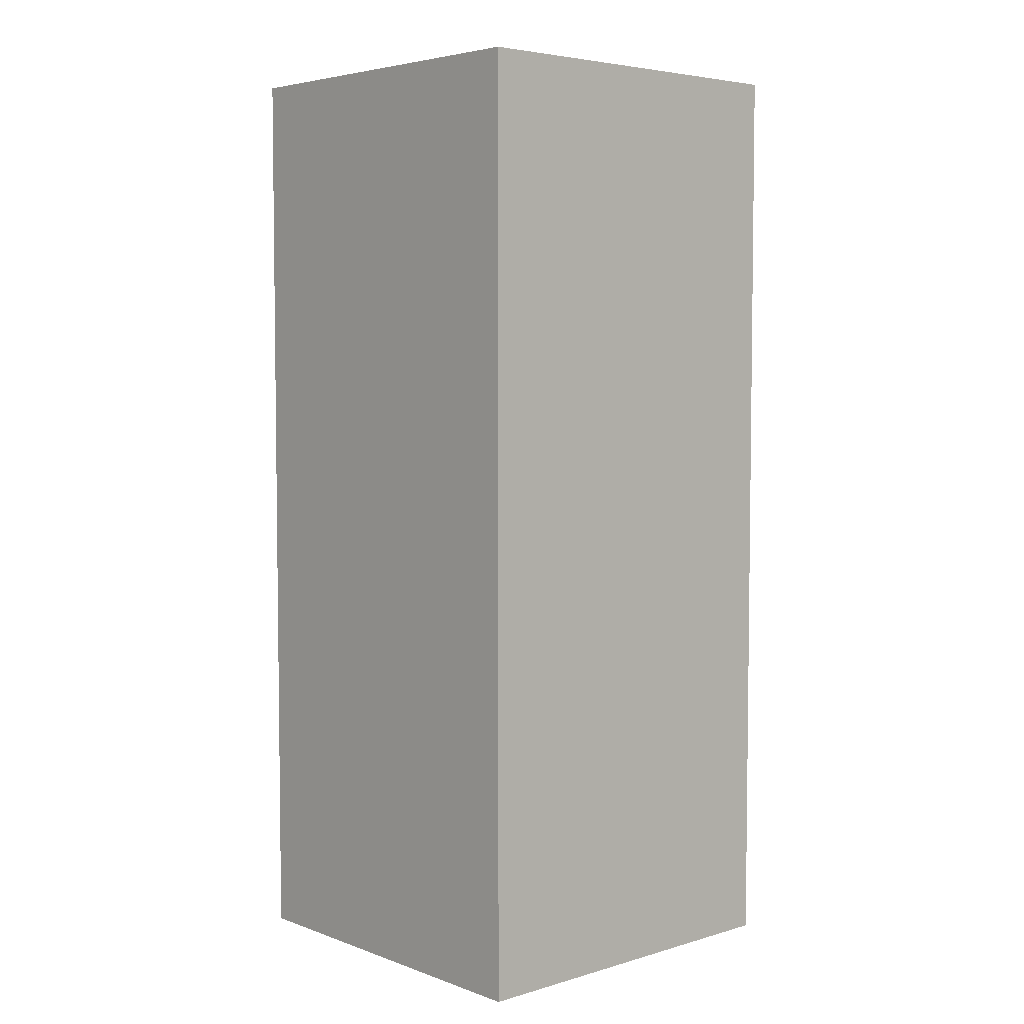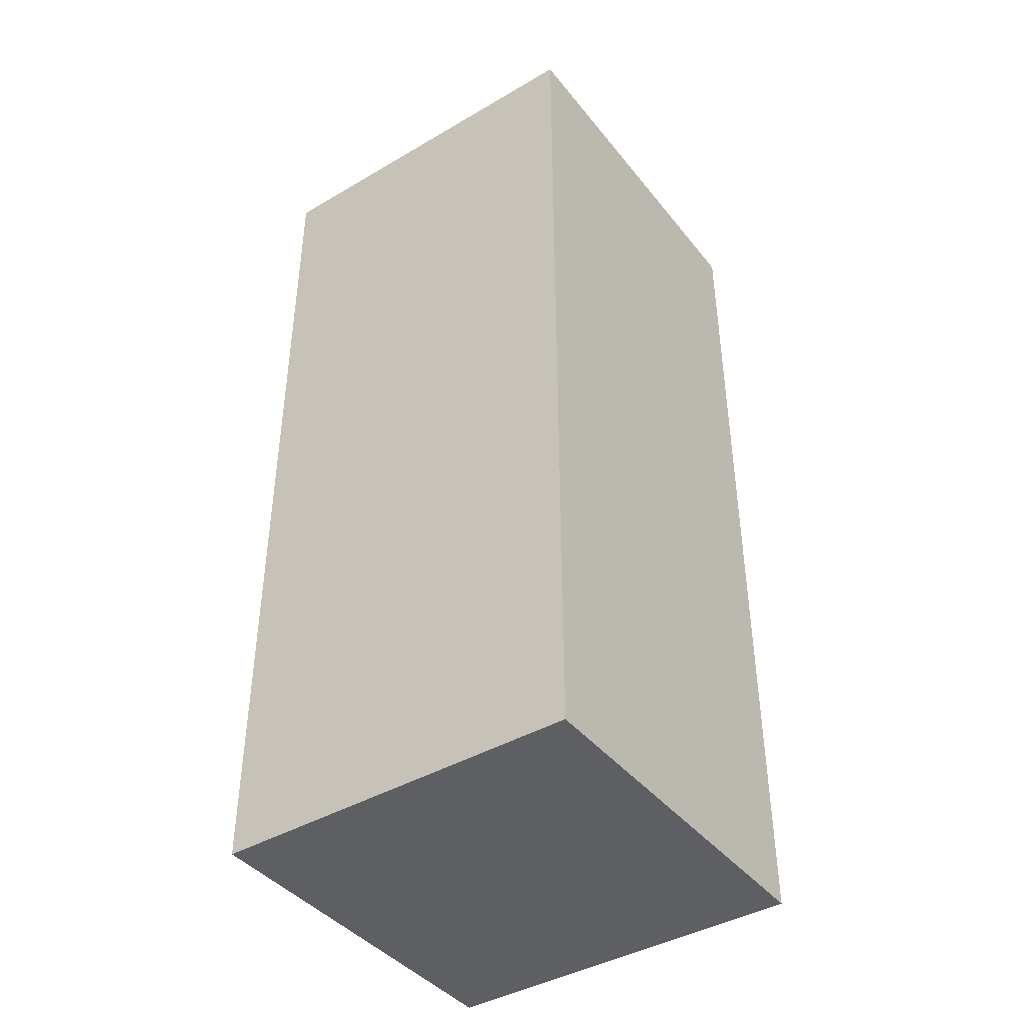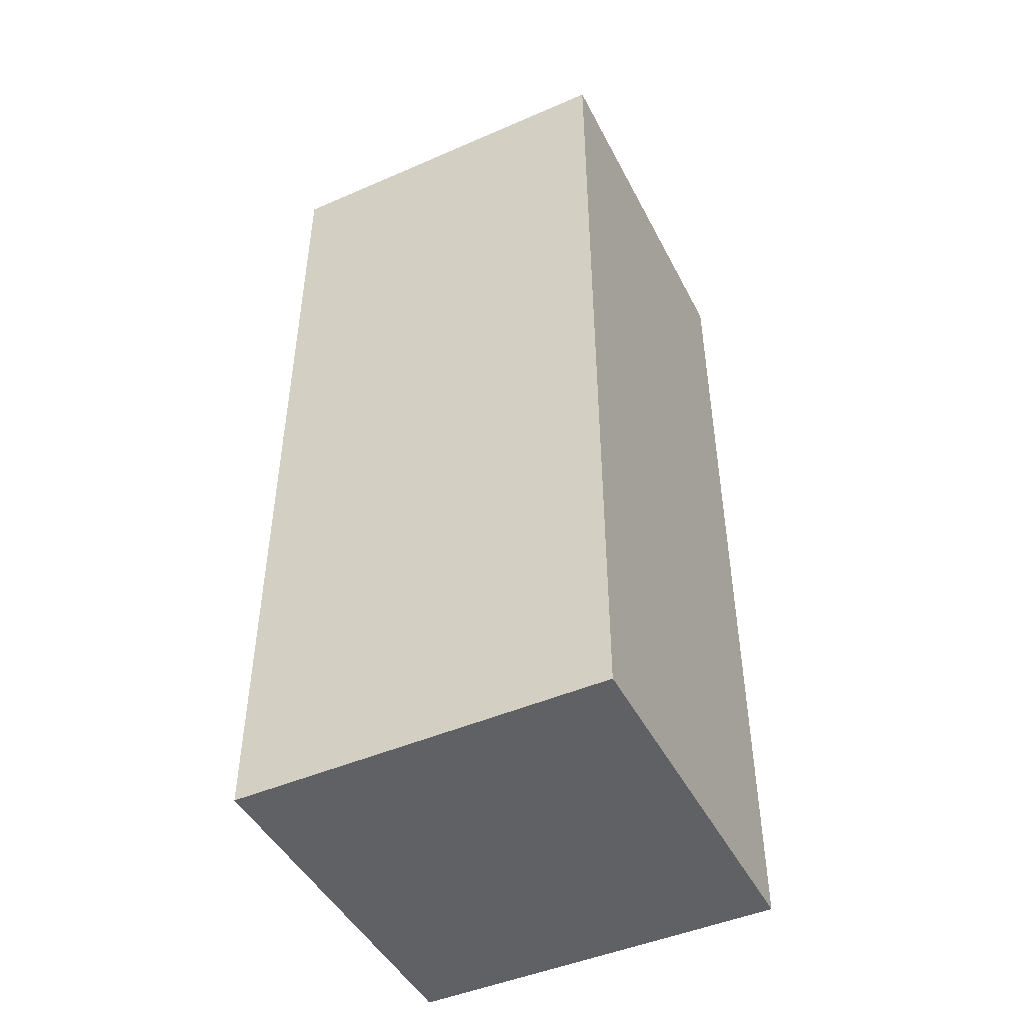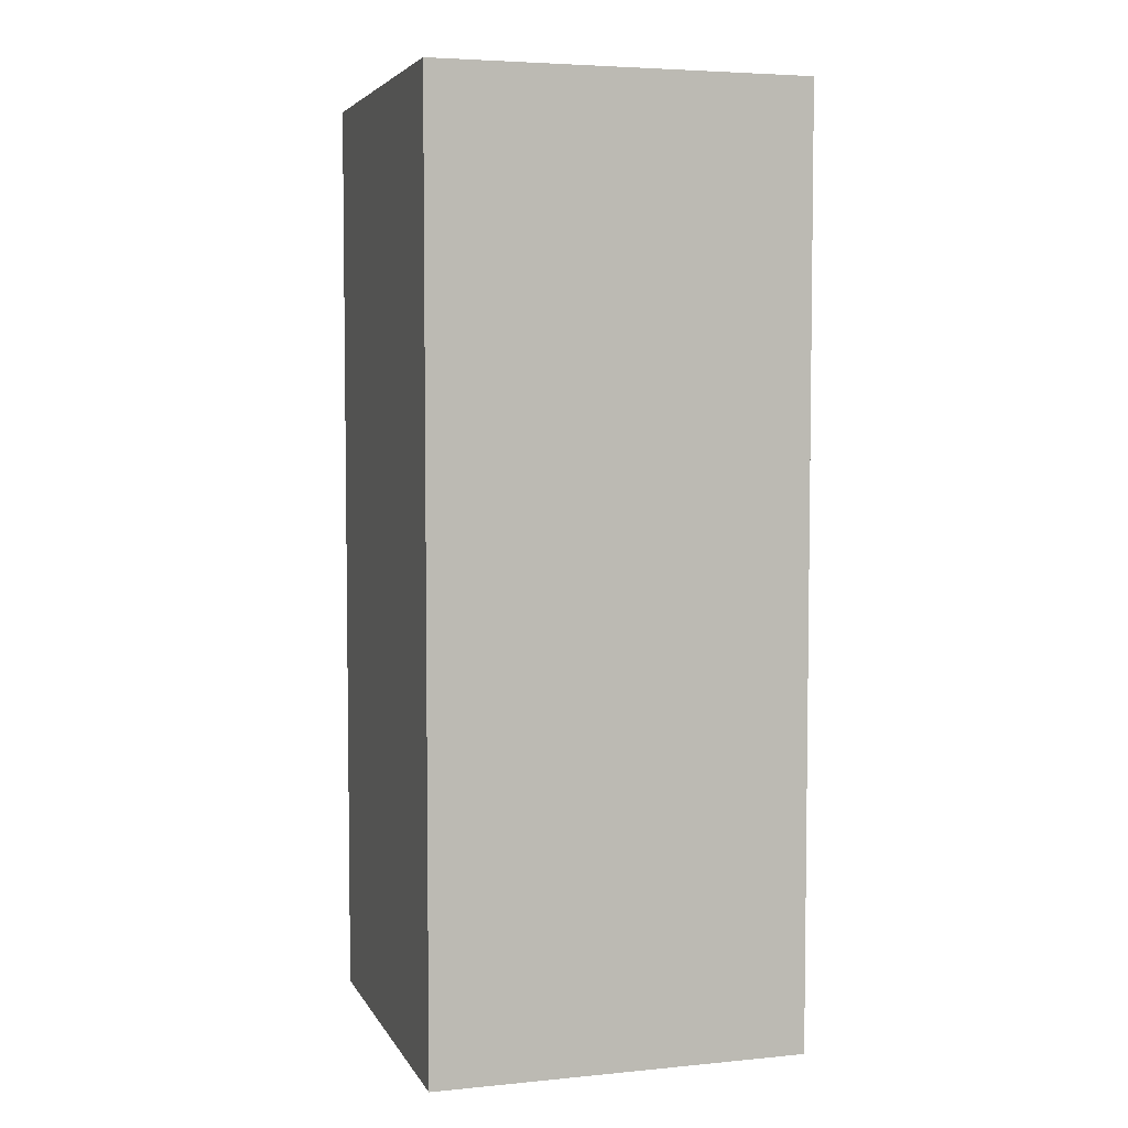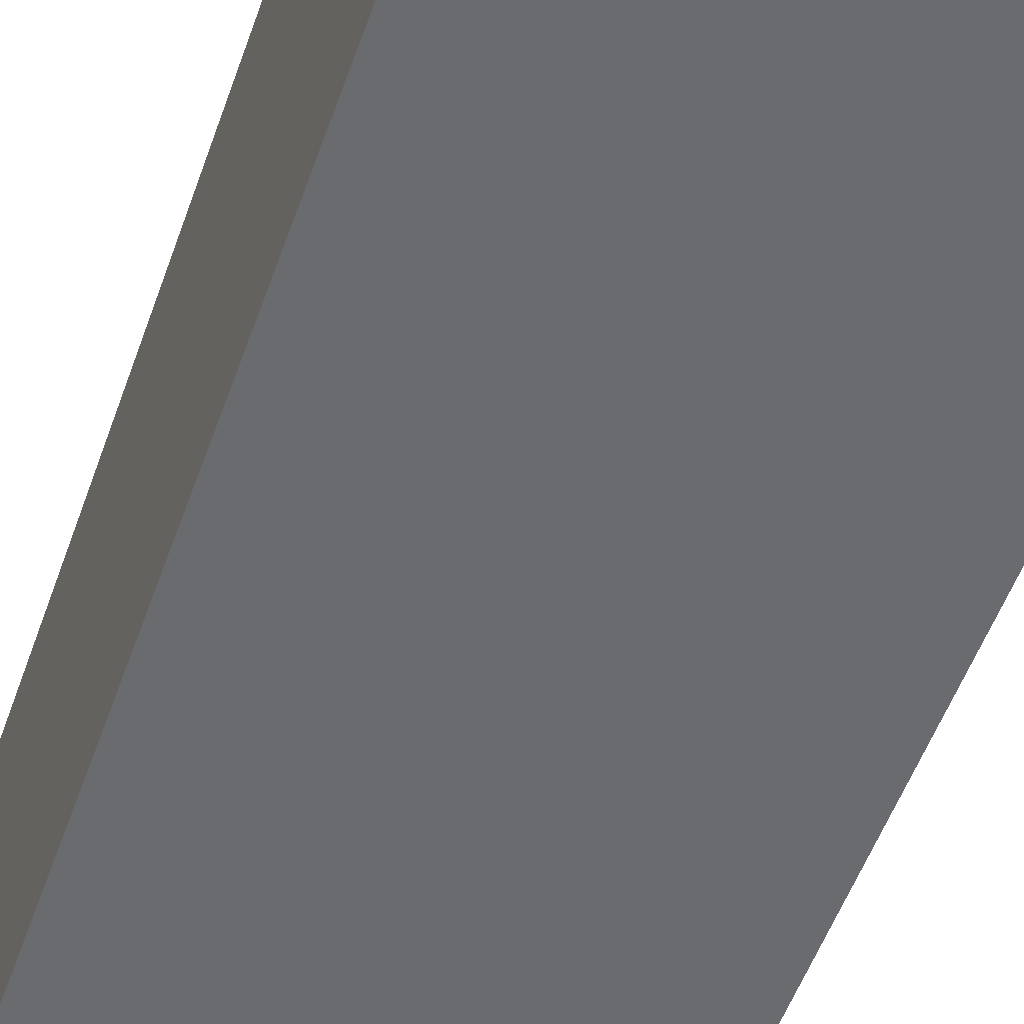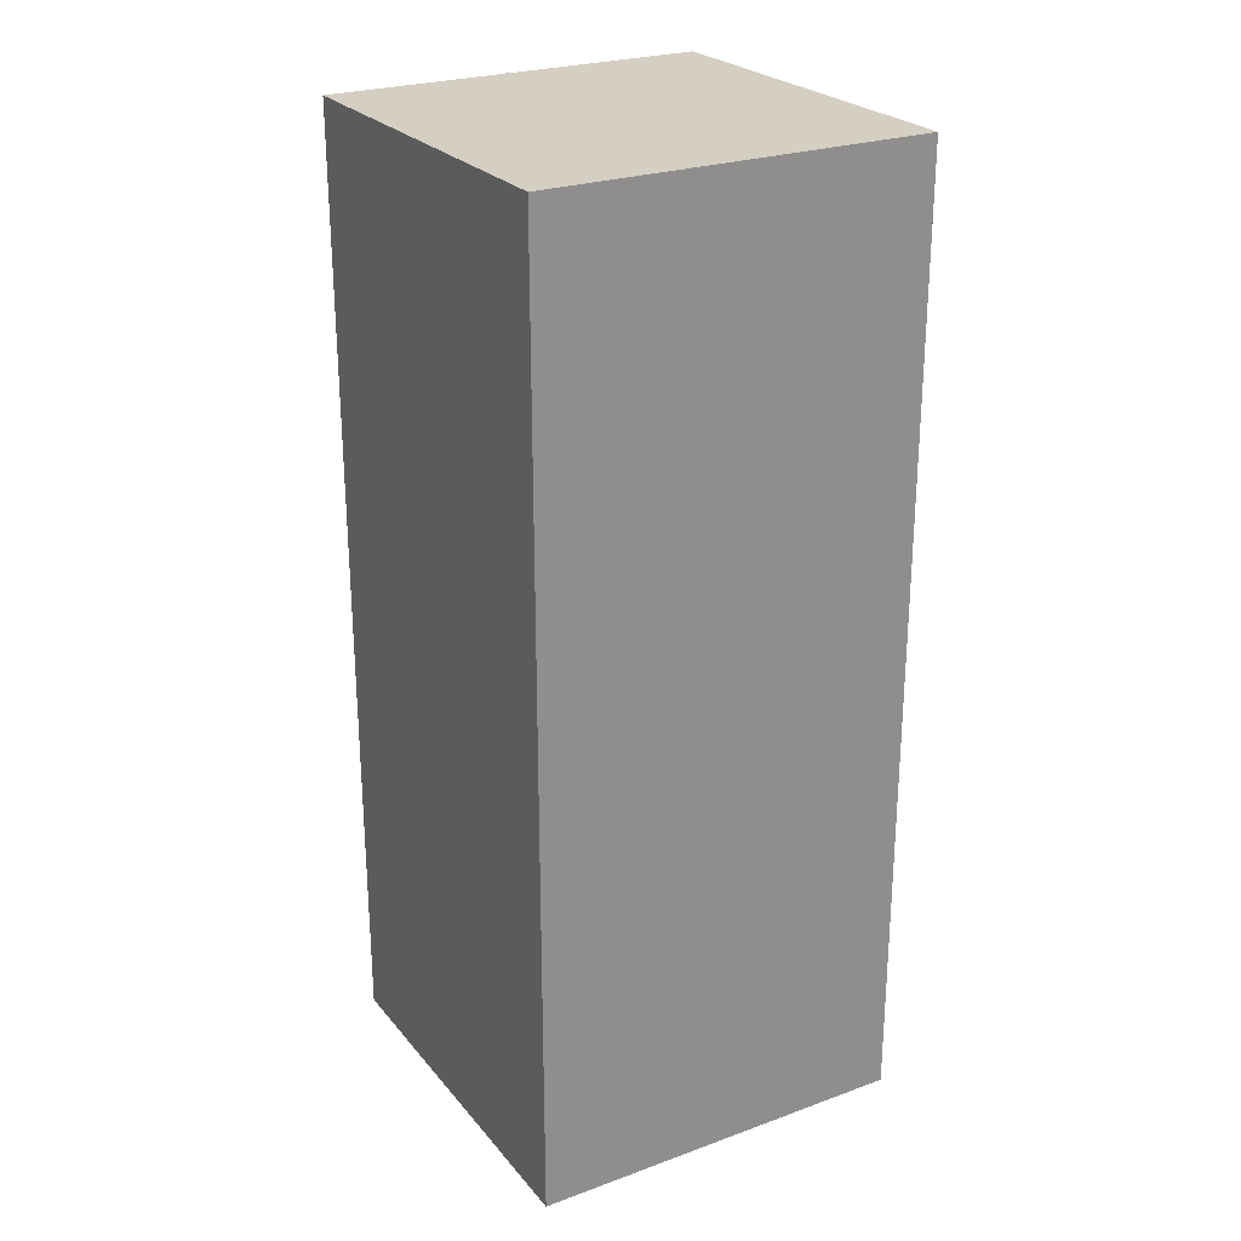
<metadata>
{"format":"obj","ext":"obj","renderer":"f3d","projection":"perspective","resolution":1024,"background":"white","views":[{"elev":4.8,"azim":137.9,"up":"+Y"},{"elev":-41.8,"azim":-144.8,"up":"+Y"},{"elev":-46.5,"azim":-63.7,"up":"+Y"},{"elev":4.8,"azim":-107.0,"up":"+Y"},{"elev":-53.3,"azim":-19.2,"up":"+Z"},{"elev":25.4,"azim":59.8,"up":"+Y"}]}
</metadata>
<code>
o
v -0.2 0 0.2
v -0.2 0 -0.1
v -0.2 0 -0.2
v -0.2 0.1 0.1
v -0.2 0.1 0
v -0.2 0.1 -0.1
v -0.2 0.1 -0.2
v -0.2 0.2 0.2
v -0.2 0.2 0.1
v -0.2 0.2 0
v -0.2 0.2 -0.2
v -0.2 0.7 0.2
v -0.2 0.7 0.1
v -0.2 0.8 0.2
v -0.2 0.8 0.1
v -0.2 1 0.2
v -0.2 1 -0.2
v 0.2 0 0.2
v 0.2 0 0.1
v 0.2 0 0
v 0.2 0 -0.2
v 0.2 0.1 0.1
v 0.2 0.1 0
v 0.2 0.1 -0.1
v 0.2 0.1 -0.2
v 0.2 0.2 0.2
v 0.2 0.2 -0.1
v 0.2 0.2 -0.2
v 0.2 0.7 0.2
v 0.2 0.7 0.1
v 0.2 0.8 0.2
v 0.2 0.8 0.1
v 0.2 1 0.2
v 0.2 1 -0.2
v -0.2 0 0.2
v -0.2 0.2 0.2
v -0.2 0.7 0.2
v -0.2 0.8 0.2
v -0.2 1 0.2
v -0.1 0.1 0.2
v -0.1 0.2 0.2
v -0.1 0.7 0.2
v -0.1 0.8 0.2
v 0 0.1 0.2
v 0 0.2 0.2
v 0 0.3 0.2
v 0 0.4 0.2
v 0.1 0.3 0.2
v 0.1 0.4 0.2
v 0.1 0.7 0.2
v 0.1 0.8 0.2
v 0.2 0 0.2
v 0.2 0.2 0.2
v 0.2 0.7 0.2
v 0.2 0.8 0.2
v 0.2 1 0.2
v -0.2 0 -0.2
v -0.2 0.1 -0.2
v -0.2 0.2 -0.2
v -0.2 1 -0.2
v -0.1 0 -0.2
v -0.1 0.1 -0.2
v 0 0 -0.2
v 0 0.1 -0.2
v 0.1 0 -0.2
v 0.1 0.1 -0.2
v 0.1 0.2 -0.2
v 0.2 0 -0.2
v 0.2 0.1 -0.2
v 0.2 0.2 -0.2
v 0.2 1 -0.2
v -0.2 0 0.2
v 0.2 0 0.2
v 0.1 0 0.1
v 0.2 0 0.1
v 0.1 0 0
v 0.2 0 0
v -0.2 0 -0.1
v -0.1 0 -0.1
v 0 0 -0.1
v 0.1 0 -0.1
v -0.2 0 -0.2
v -0.1 0 -0.2
v 0 0 -0.2
v 0.1 0 -0.2
v 0.2 0 -0.2
v -0.2 1 0.2
v 0.2 1 0.2
v -0.2 1 -0.2
v 0.2 1 -0.2
f 4 2 1
f 5 2 4
f 6 3 2
f 6 2 5
f 7 3 6
f 8 4 1
f 9 5 4
f 9 4 8
f 10 6 5
f 10 5 9
f 10 7 6
f 11 7 10
f 12 9 8
f 12 10 9
f 12 11 10
f 13 11 12
f 14 13 12
f 15 11 13
f 15 13 14
f 16 15 14
f 17 11 15
f 17 15 16
f 18 19 22
f 19 20 22
f 20 21 23
f 22 20 23
f 23 21 24
f 24 21 25
f 18 22 26
f 22 23 26
f 23 24 26
f 24 25 27
f 26 24 27
f 27 25 28
f 26 27 29
f 27 28 29
f 29 28 30
f 29 30 31
f 30 28 32
f 31 30 32
f 31 32 33
f 32 28 34
f 33 32 34
f 40 36 35
f 41 37 36
f 41 36 40
f 42 38 37
f 42 37 41
f 43 39 38
f 43 38 42
f 44 40 35
f 44 41 40
f 45 42 41
f 45 41 44
f 45 43 42
f 46 43 45
f 47 43 46
f 48 46 45
f 48 47 46
f 49 43 47
f 49 47 48
f 50 43 49
f 51 39 43
f 51 43 50
f 52 44 35
f 52 45 44
f 53 50 49
f 53 45 52
f 53 48 45
f 53 49 48
f 54 51 50
f 54 50 53
f 55 39 51
f 55 51 54
f 56 39 55
f 57 58 61
f 58 59 62
f 61 58 62
f 61 62 63
f 62 59 64
f 63 62 64
f 63 64 65
f 64 59 66
f 65 64 66
f 59 60 67
f 66 59 67
f 65 66 68
f 66 67 69
f 68 66 69
f 67 60 70
f 69 67 70
f 70 60 71
f 74 73 72
f 75 73 74
f 76 74 72
f 76 75 74
f 77 75 76
f 78 76 72
f 78 77 76
f 79 77 78
f 80 77 79
f 81 77 80
f 82 79 78
f 83 80 79
f 83 79 82
f 84 81 80
f 84 80 83
f 85 77 81
f 85 81 84
f 86 77 85
f 87 88 89
f 89 88 90

</code>
